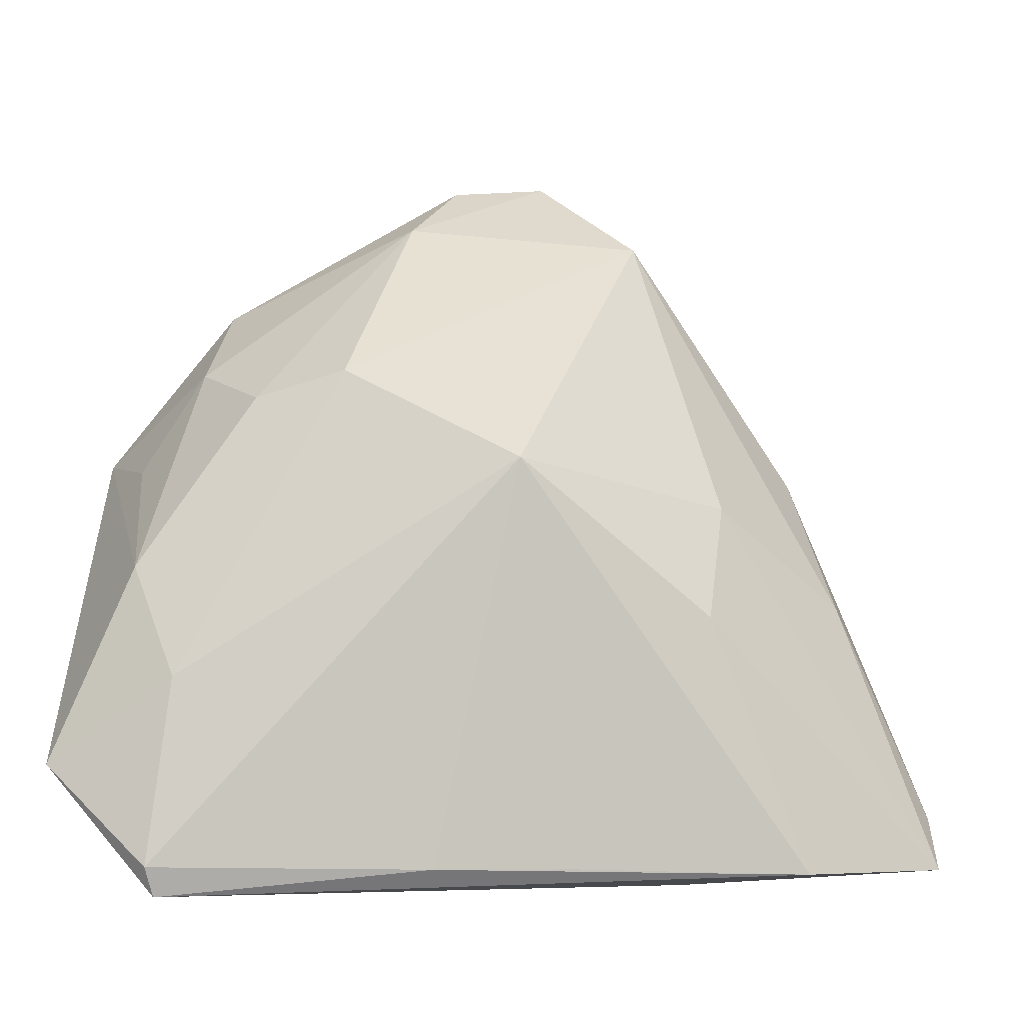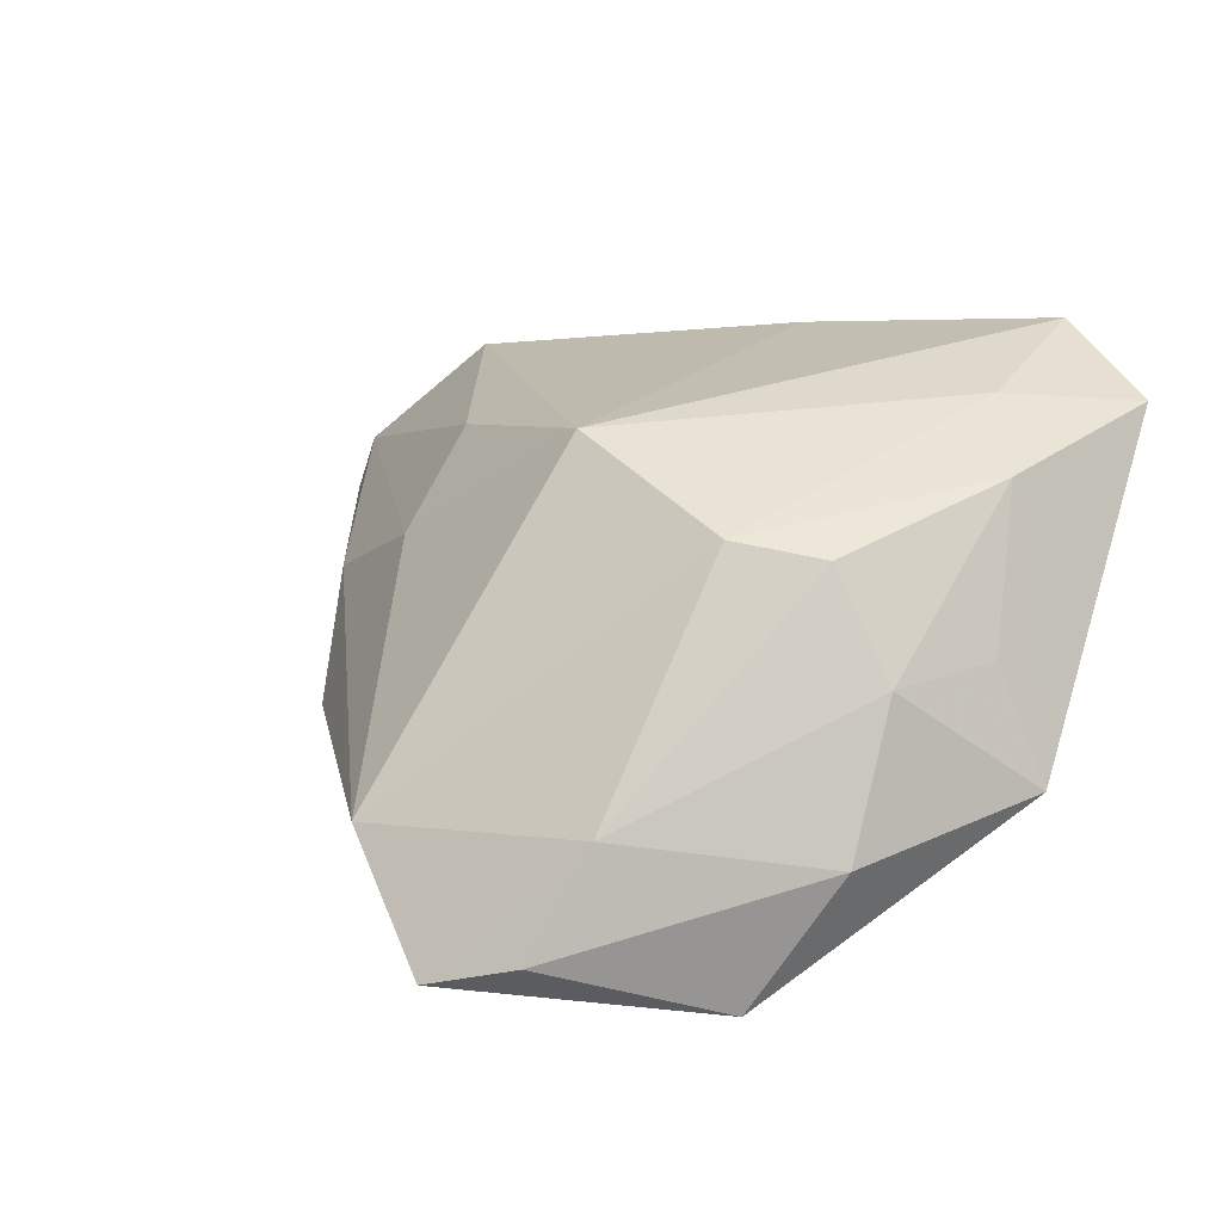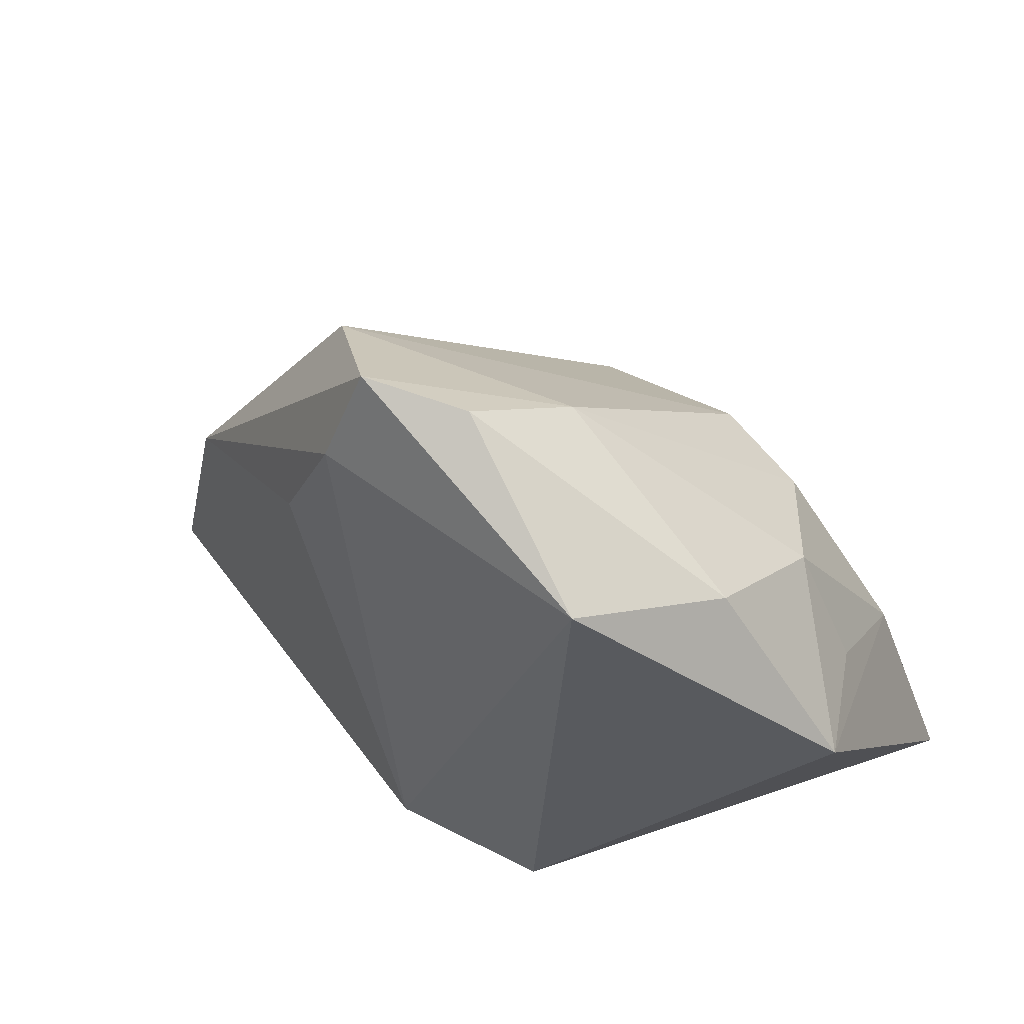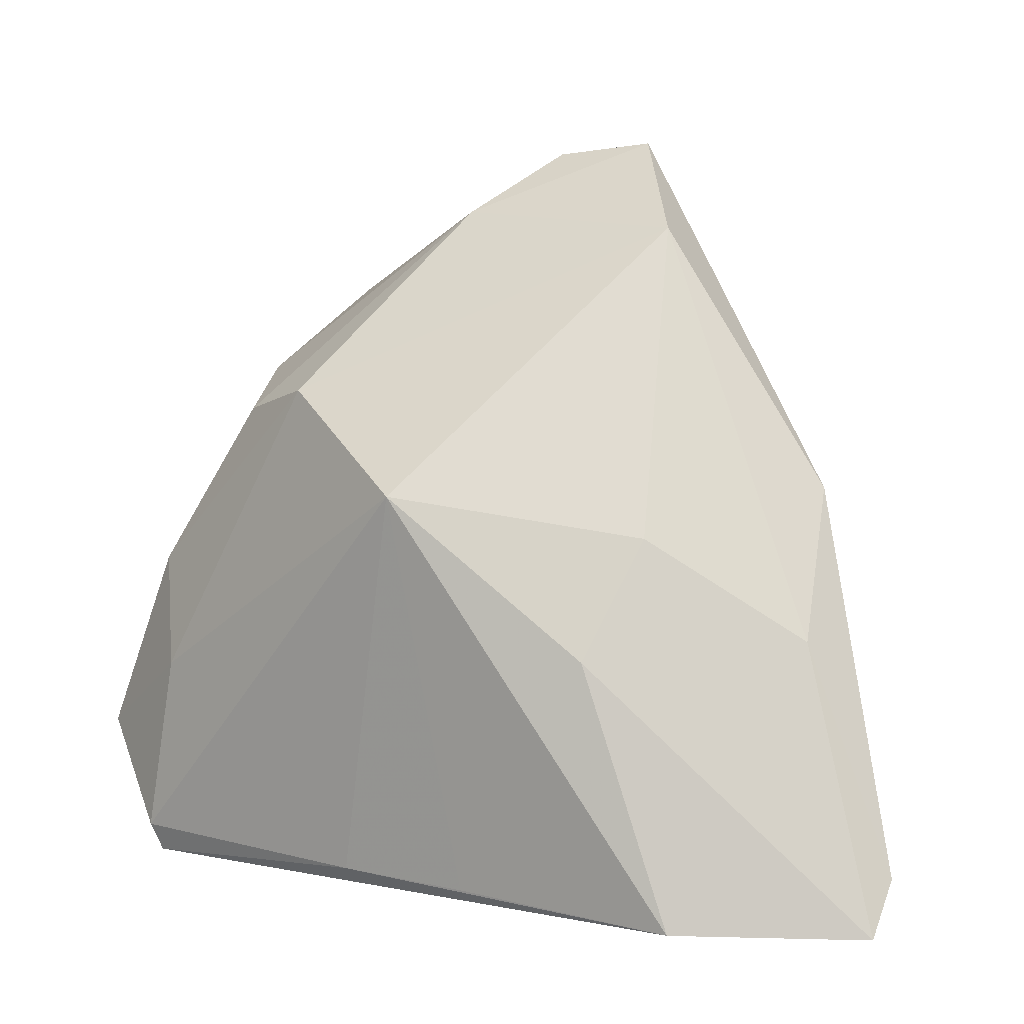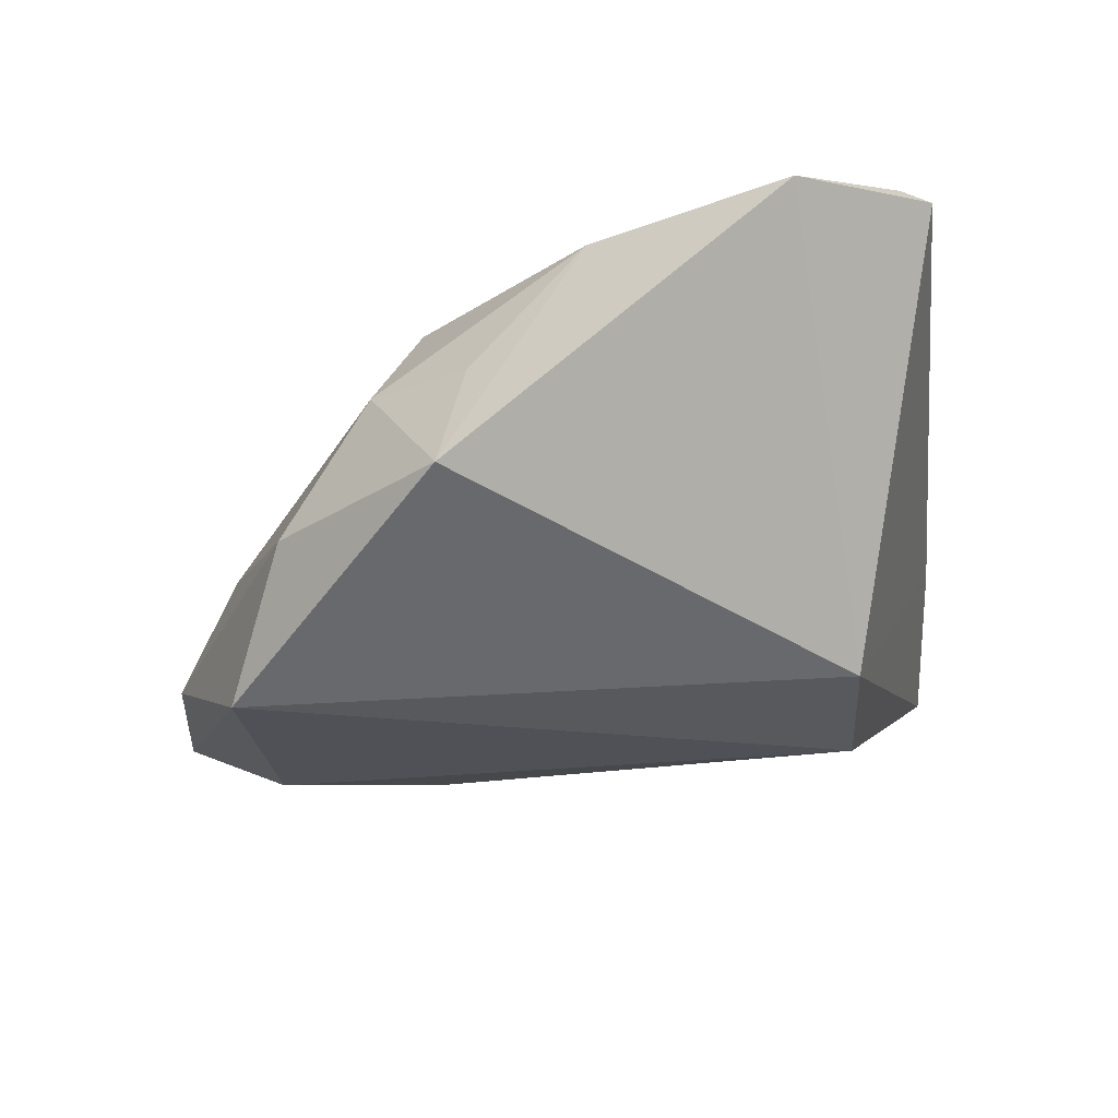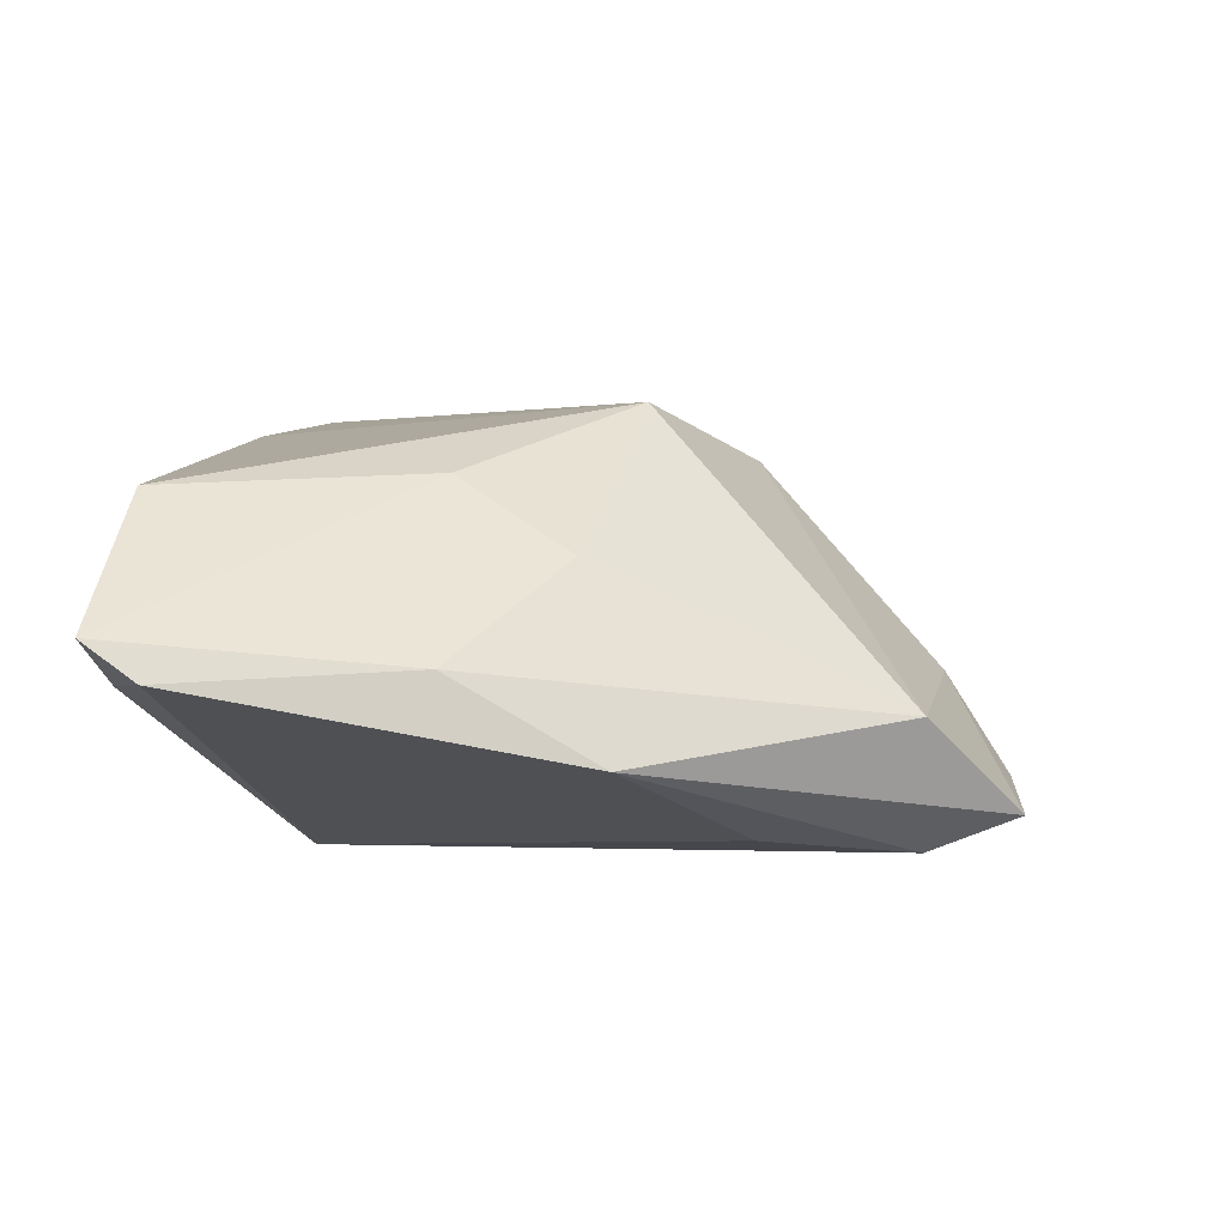
<metadata>
{"format":"obj","ext":"obj","renderer":"f3d","projection":"perspective","resolution":1024,"background":"white","views":[{"elev":-5.0,"azim":3.0,"up":"+Y"},{"elev":26.3,"azim":-157.8,"up":"+Z"},{"elev":53.6,"azim":-142.5,"up":"+Y"},{"elev":7.7,"azim":43.6,"up":"+Y"},{"elev":-20.4,"azim":-83.4,"up":"+Z"},{"elev":-1.9,"azim":97.6,"up":"+Z"}]}
</metadata>
<code>
v 0.0586 -0.03 -0.006127
v 0.01136 0.04376 -0.02438
v -0.03358 -0.03752 0.0277
v -0.03184 -0.01231 0.02707
v 0.03052 -0.005213 0.01635
v -0.0467 0.01543 -0.006239
v 0.02696 -0.03752 0.005447
v -0.04701 -0.0225 0.02456
v -0.002421 0.0536 -0.01626
v 0.04183 0.01332 -0.01475
v -0.01281 0.02412 0.02113
v -0.03995 0.01335 0.007226
v -0.02367 0.02112 0.01931
v -0.02224 0.04204 -0.02438
v 0.04702 -0.03635 -0.00621
v -0.03438 -0.03404 0.02901
v -0.03727 0.0006654 0.02285
v 0.03226 0.008463 0.007391
v 0.02153 0.04429 -0.00937
v 0.003388 -0.0265 -0.02438
v -0.007231 0.04614 -0.004169
v 0.008357 0.01305 0.02611
v -0.01533 -0.02749 -0.02107
v 0.04721 -0.003459 -0.004534
v 0.008928 0.05492 -0.02029
v 0.05928 -0.03607 -0.001622
v -0.03133 0.03536 -0.008345
v -0.0018 -0.03455 0.02387
v 0.01475 -0.03469 0.02035
v 0.04208 -0.0356 0.01443
v 0.01981 0.02595 -0.0227
v -0.03201 0.02539 0.007906
f 18 19 22
f 3 30 28
f 9 14 27
f 27 14 6
f 22 19 11
f 17 11 13
f 6 14 23
f 23 14 20
f 20 15 23
f 7 15 26
f 26 30 7
f 7 30 3
f 3 23 7
f 7 23 15
f 22 30 5
f 5 18 22
f 5 30 26
f 26 18 5
f 20 10 1
f 26 15 1
f 1 15 20
f 24 18 26
f 26 1 24
f 24 1 10
f 19 18 24
f 24 10 19
f 31 10 20
f 3 28 16
f 16 28 22
f 29 30 22
f 22 28 29
f 29 28 30
f 13 11 21
f 9 27 21
f 21 11 19
f 9 21 25
f 25 21 19
f 25 14 9
f 19 10 25
f 4 16 22
f 22 11 4
f 11 17 4
f 8 17 6
f 3 16 8
f 8 4 17
f 16 4 8
f 8 23 3
f 6 23 8
f 6 17 12
f 32 17 13
f 32 12 17
f 13 21 32
f 32 21 27
f 32 27 6
f 6 12 32
f 14 25 2
f 20 14 2
f 2 31 20
f 10 31 2
f 2 25 10

</code>
